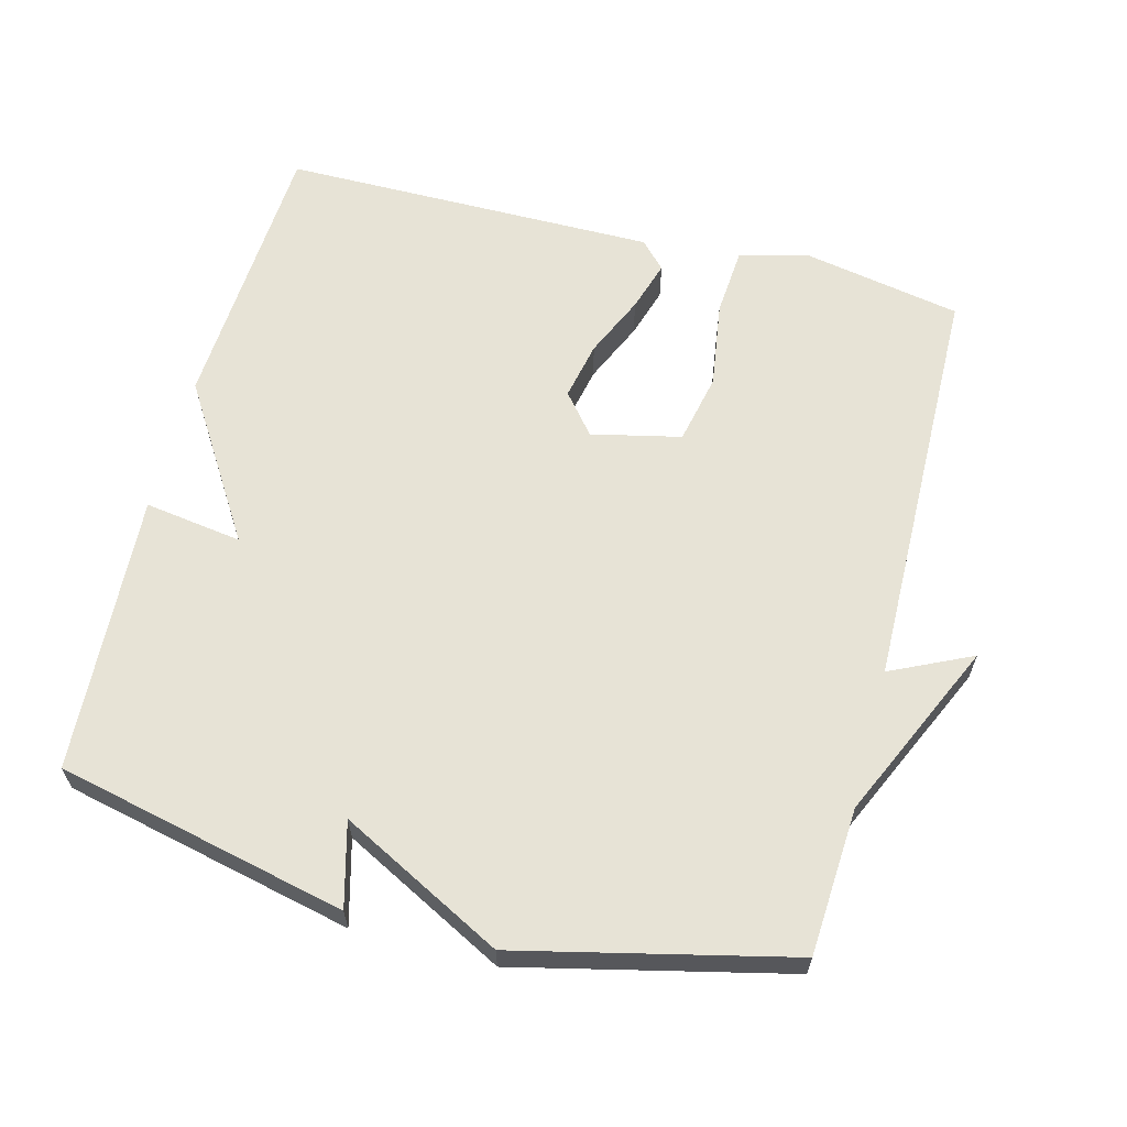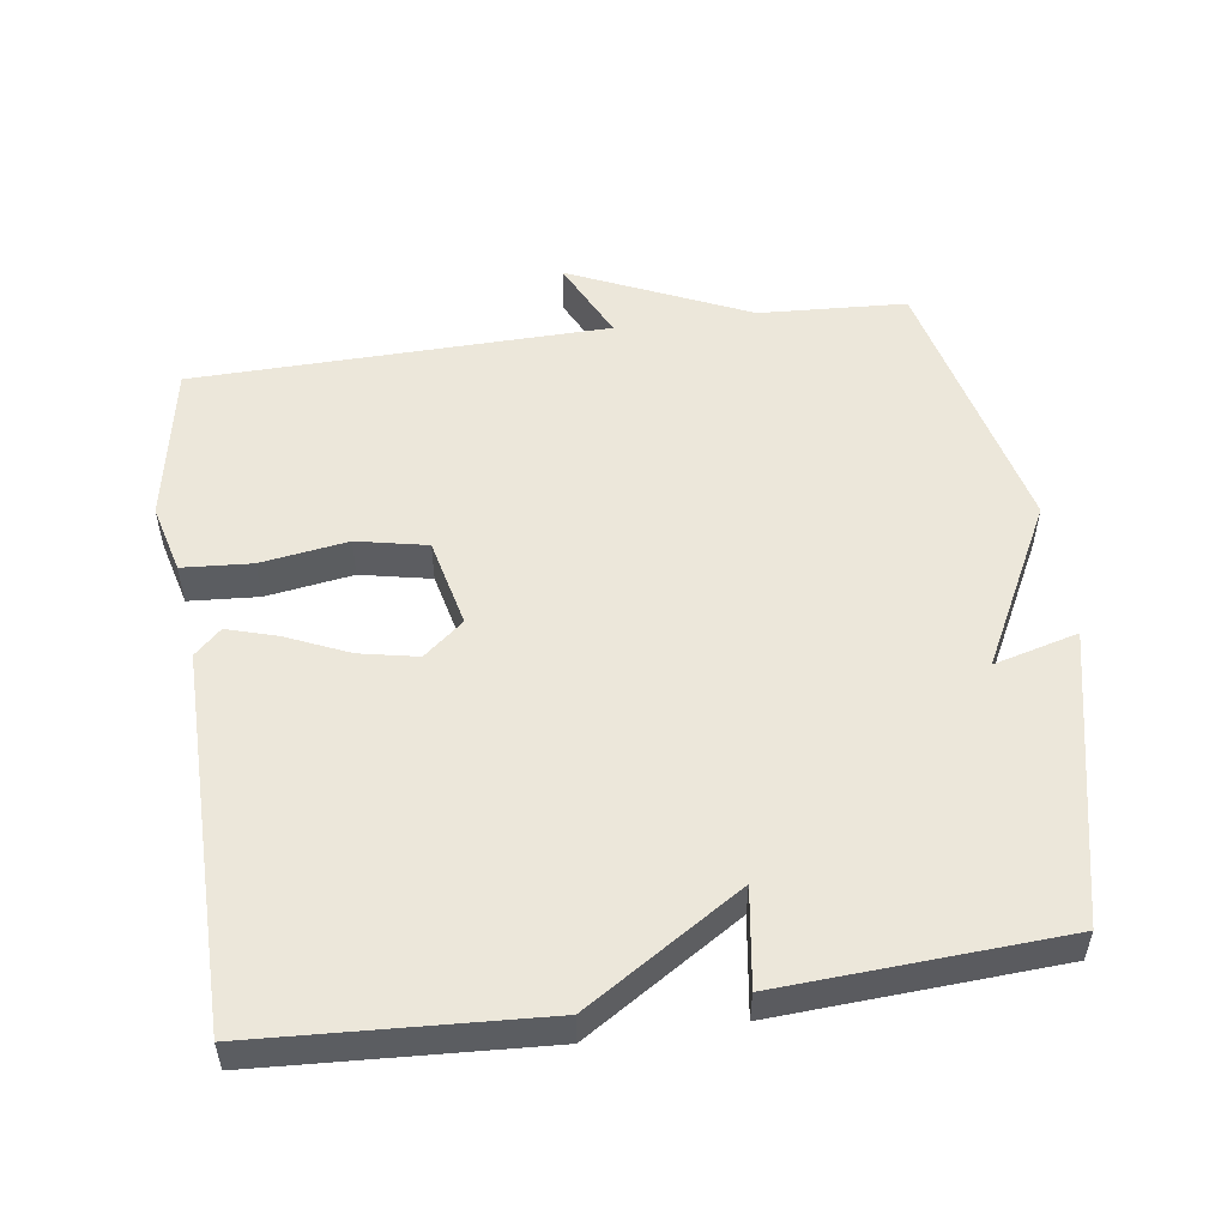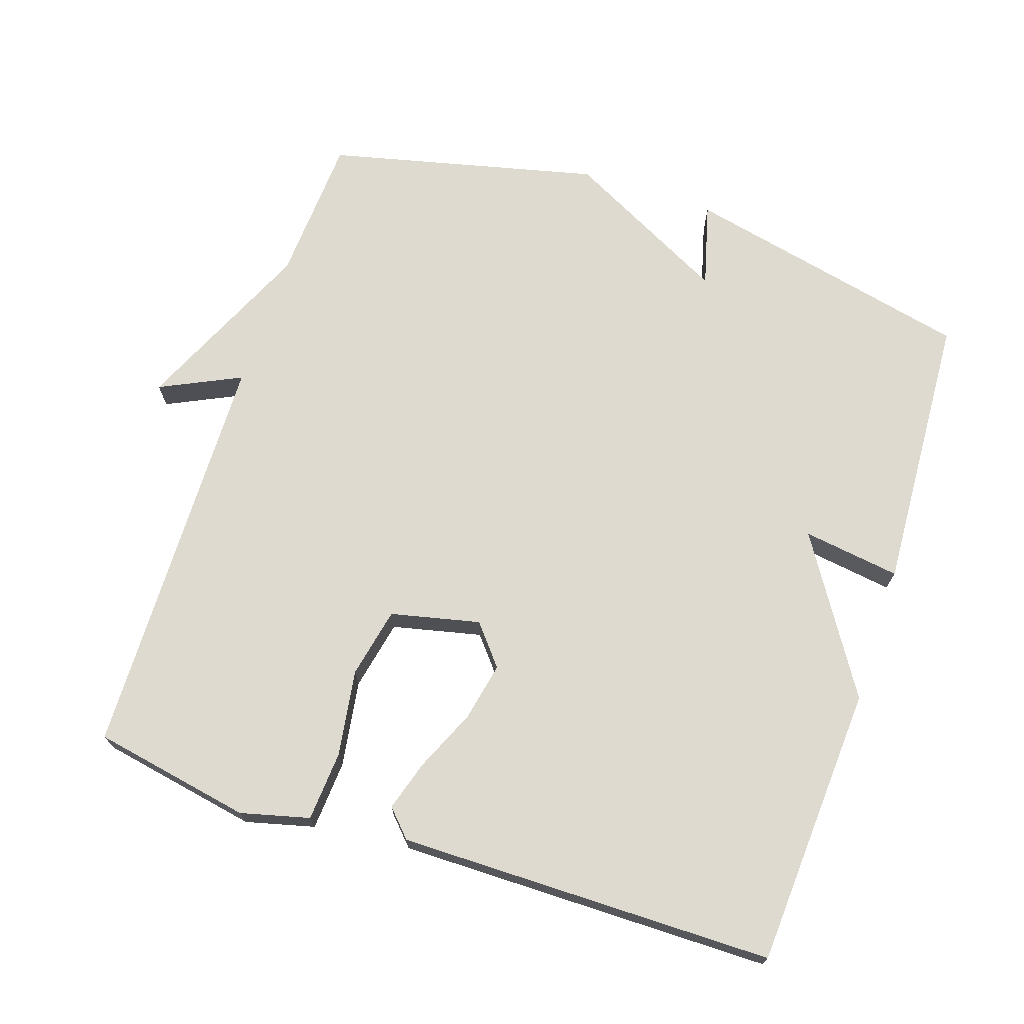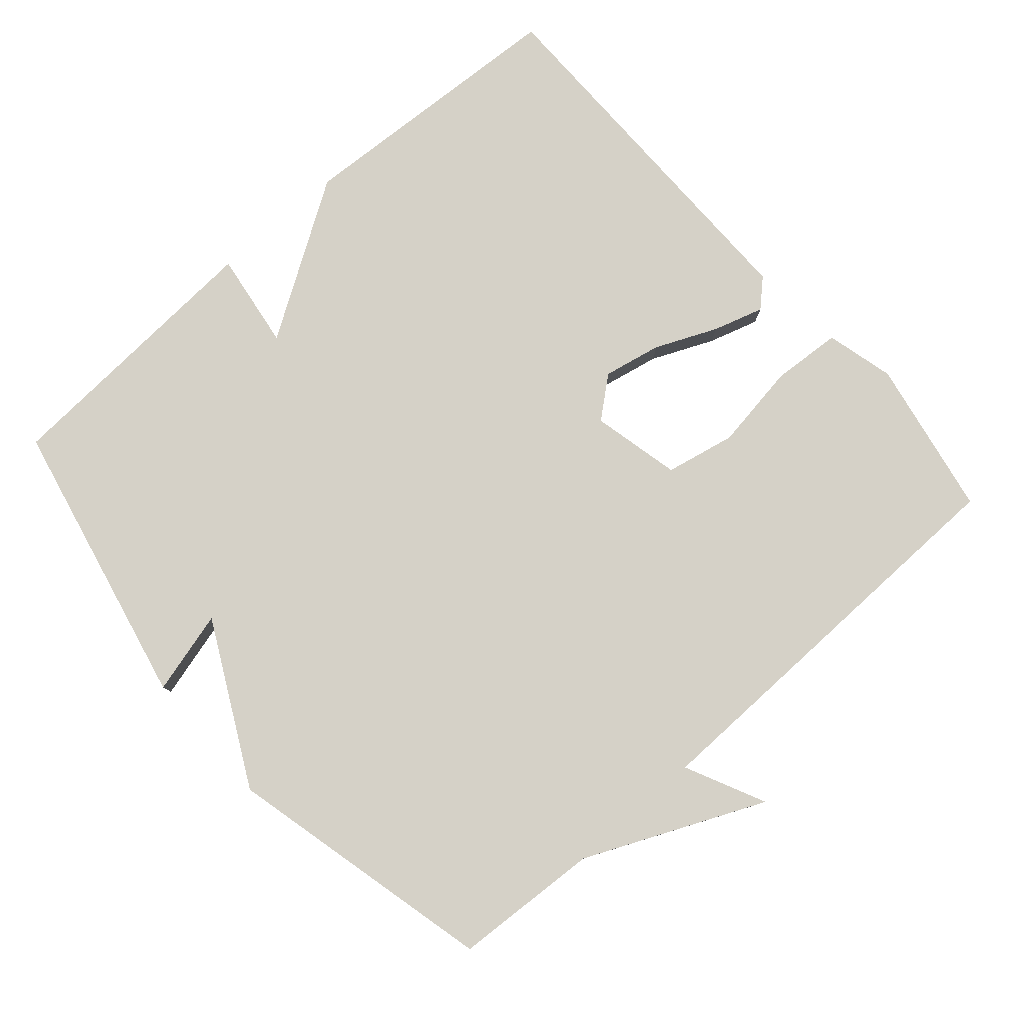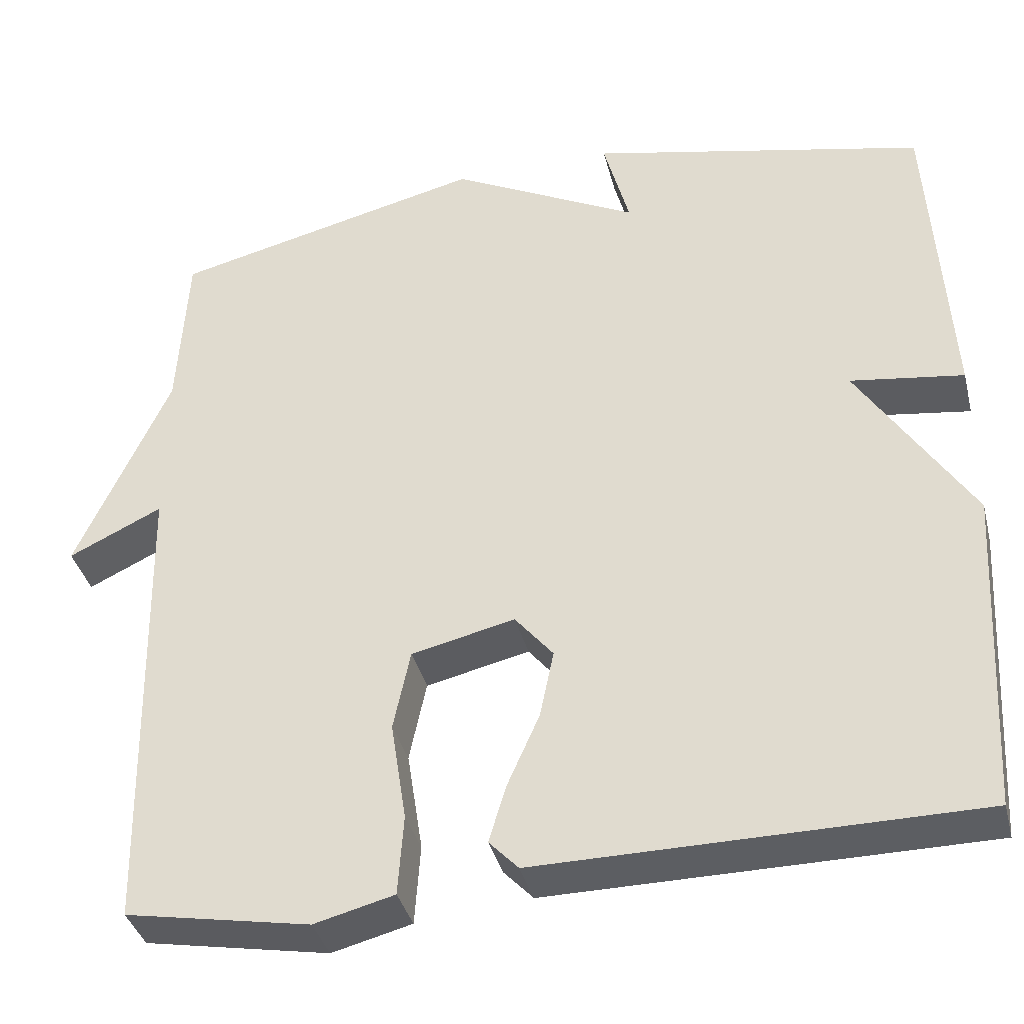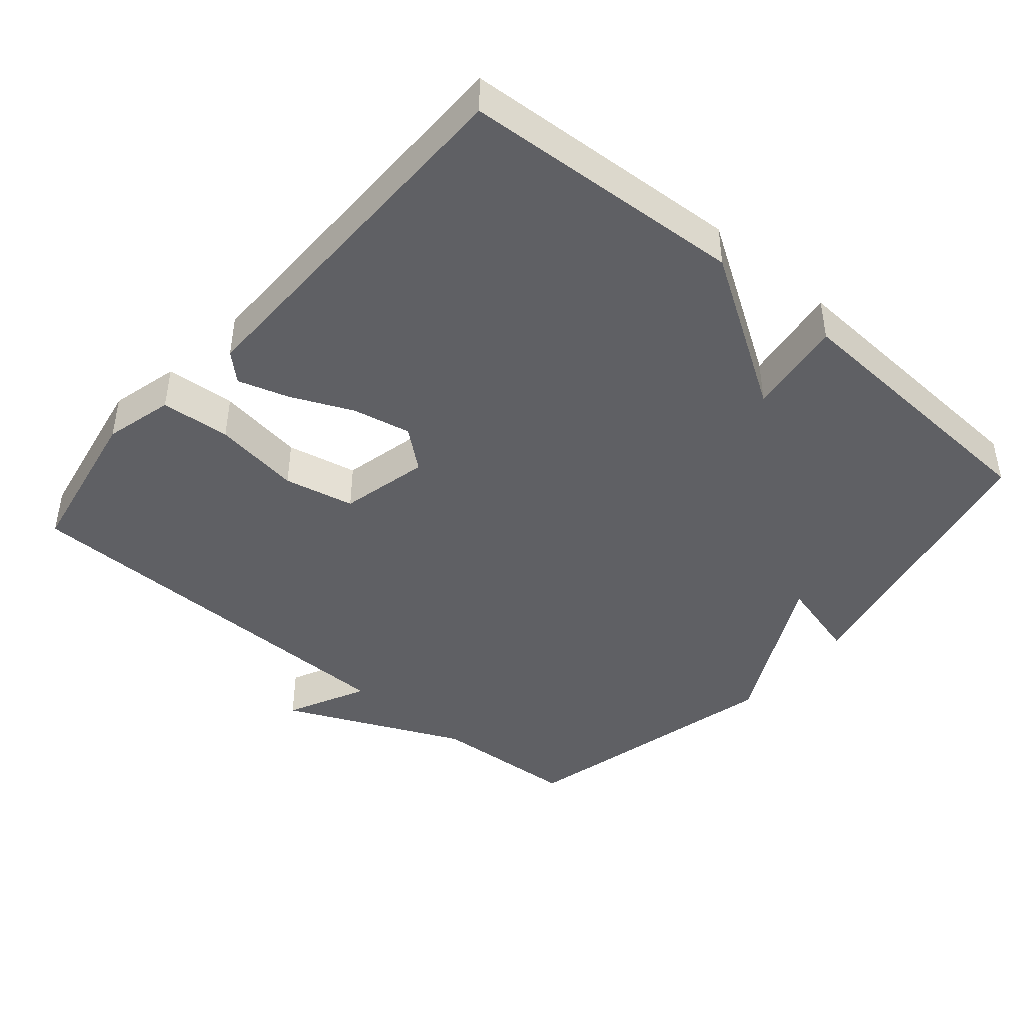
<metadata>
{"format":"obj","ext":"obj","renderer":"f3d","projection":"perspective","resolution":1024,"background":"white","views":[{"elev":62.7,"azim":14.8,"up":"+Y"},{"elev":53.0,"azim":-98.1,"up":"+Y"},{"elev":71.0,"azim":-161.6,"up":"+Y"},{"elev":79.7,"azim":48.7,"up":"+Y"},{"elev":-37.7,"azim":-166.0,"up":"+Z"},{"elev":-43.5,"azim":-130.5,"up":"+Y"}]}
</metadata>
<code>
v -0.5 0.07 0.5
v -0.086 0.07 0.592
v -0.118 0.07 0.472
v 0.114 0.07 0.592
v 0.5 0.07 0.5
v 0.512 0.07 0.29
v 0.627 0.07 0.035
v 0.512 0.07 0.09
v 0.5 0.07 -0.5
v 0.274 0.07 -0.542
v 0.176 0.07 -0.517
v 0.169 0.07 -0.418
v 0.188 0.07 -0.294
v 0.167 0.07 -0.194
v 0.04 0.07 -0.165
v -0.007 0.07 -0.222
v 0.01 0.07 -0.305
v 0.049 0.07 -0.393
v 0.071 0.07 -0.465
v 0.035 0.07 -0.503
v -0.5 0.07 -0.5
v -0.523 0.07 -0.099
v -0.384 0.07 0.121
v -0.523 0.07 0.101
v -0.5 0 0.5
v -0.086 0 0.592
v -0.118 0 0.472
v 0.114 0 0.592
v 0.5 0 0.5
v 0.512 0 0.29
v 0.627 0 0.035
v 0.512 0 0.09
v 0.5 0 -0.5
v 0.274 0 -0.542
v 0.176 0 -0.517
v 0.169 0 -0.418
v 0.188 0 -0.294
v 0.167 0 -0.194
v 0.04 0 -0.165
v -0.007 0 -0.222
v 0.01 0 -0.305
v 0.049 0 -0.393
v 0.071 0 -0.465
v 0.035 0 -0.503
v -0.5 0 -0.5
v -0.523 0 -0.099
v -0.384 0 0.121
v -0.523 0 0.101
f 1 2 3
f 24 1 3
f 23 24 3
f 21 22 23
f 20 21 23
f 19 20 23
f 18 19 23
f 17 18 23
f 16 17 23
f 3 4 5
f 23 3 5
f 16 23 5
f 15 16 5
f 14 15 5 6
f 13 14 6
f 12 13 6
f 11 12 6
f 10 11 6
f 9 10 6
f 8 9 6
f 6 7 8
f 27 26 25
f 27 25 48
f 27 48 47
f 47 46 45
f 47 45 44
f 47 44 43
f 47 43 42
f 47 42 41
f 47 41 40
f 29 28 27
f 29 27 47
f 29 47 40
f 29 40 39
f 30 29 39 38
f 30 38 37
f 30 37 36
f 30 36 35
f 30 35 34
f 30 34 33
f 30 33 32
f 32 31 30
f 1 25 26 2
f 2 26 27 3
f 3 27 28 4
f 4 28 29 5
f 5 29 30 6
f 6 30 31 7
f 7 31 32 8
f 8 32 33 9
f 9 33 34 10
f 10 34 35 11
f 11 35 36 12
f 12 36 37 13
f 13 37 38 14
f 14 38 39 15
f 15 39 40 16
f 16 40 41 17
f 17 41 42 18
f 18 42 43 19
f 19 43 44 20
f 20 44 45 21
f 21 45 46 22
f 22 46 47 23
f 23 47 48 24
f 24 48 25 1

</code>
